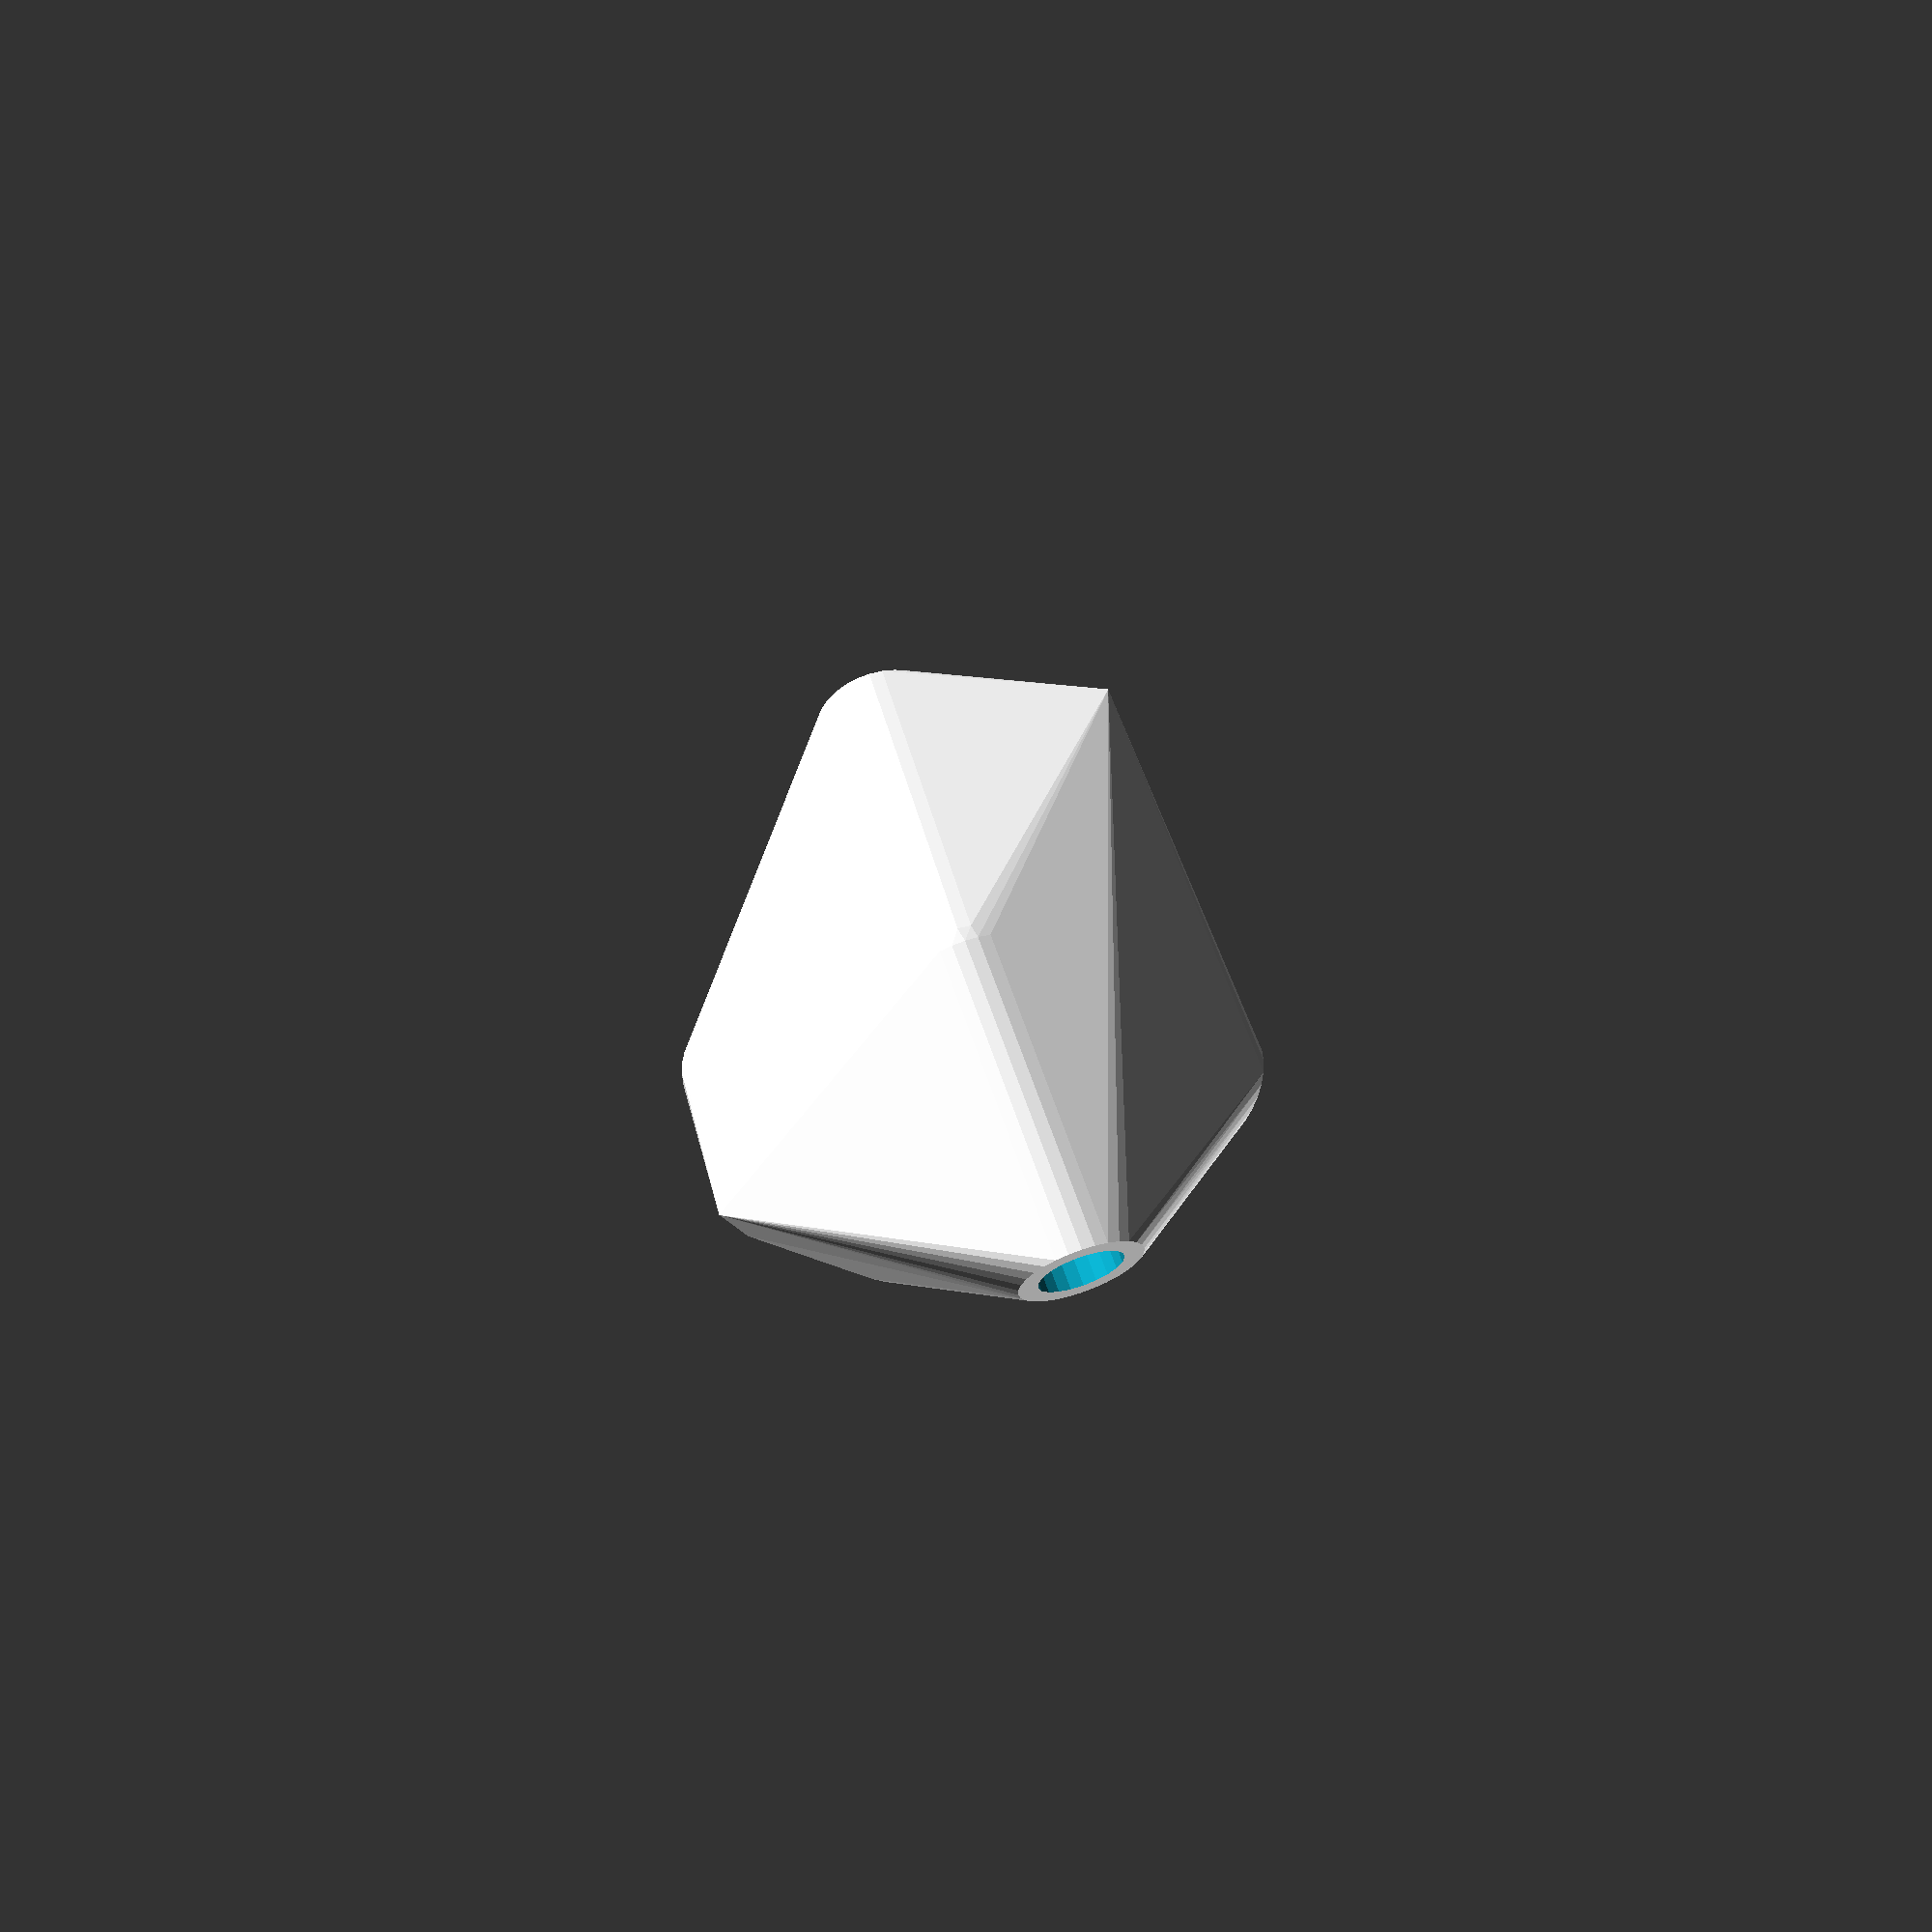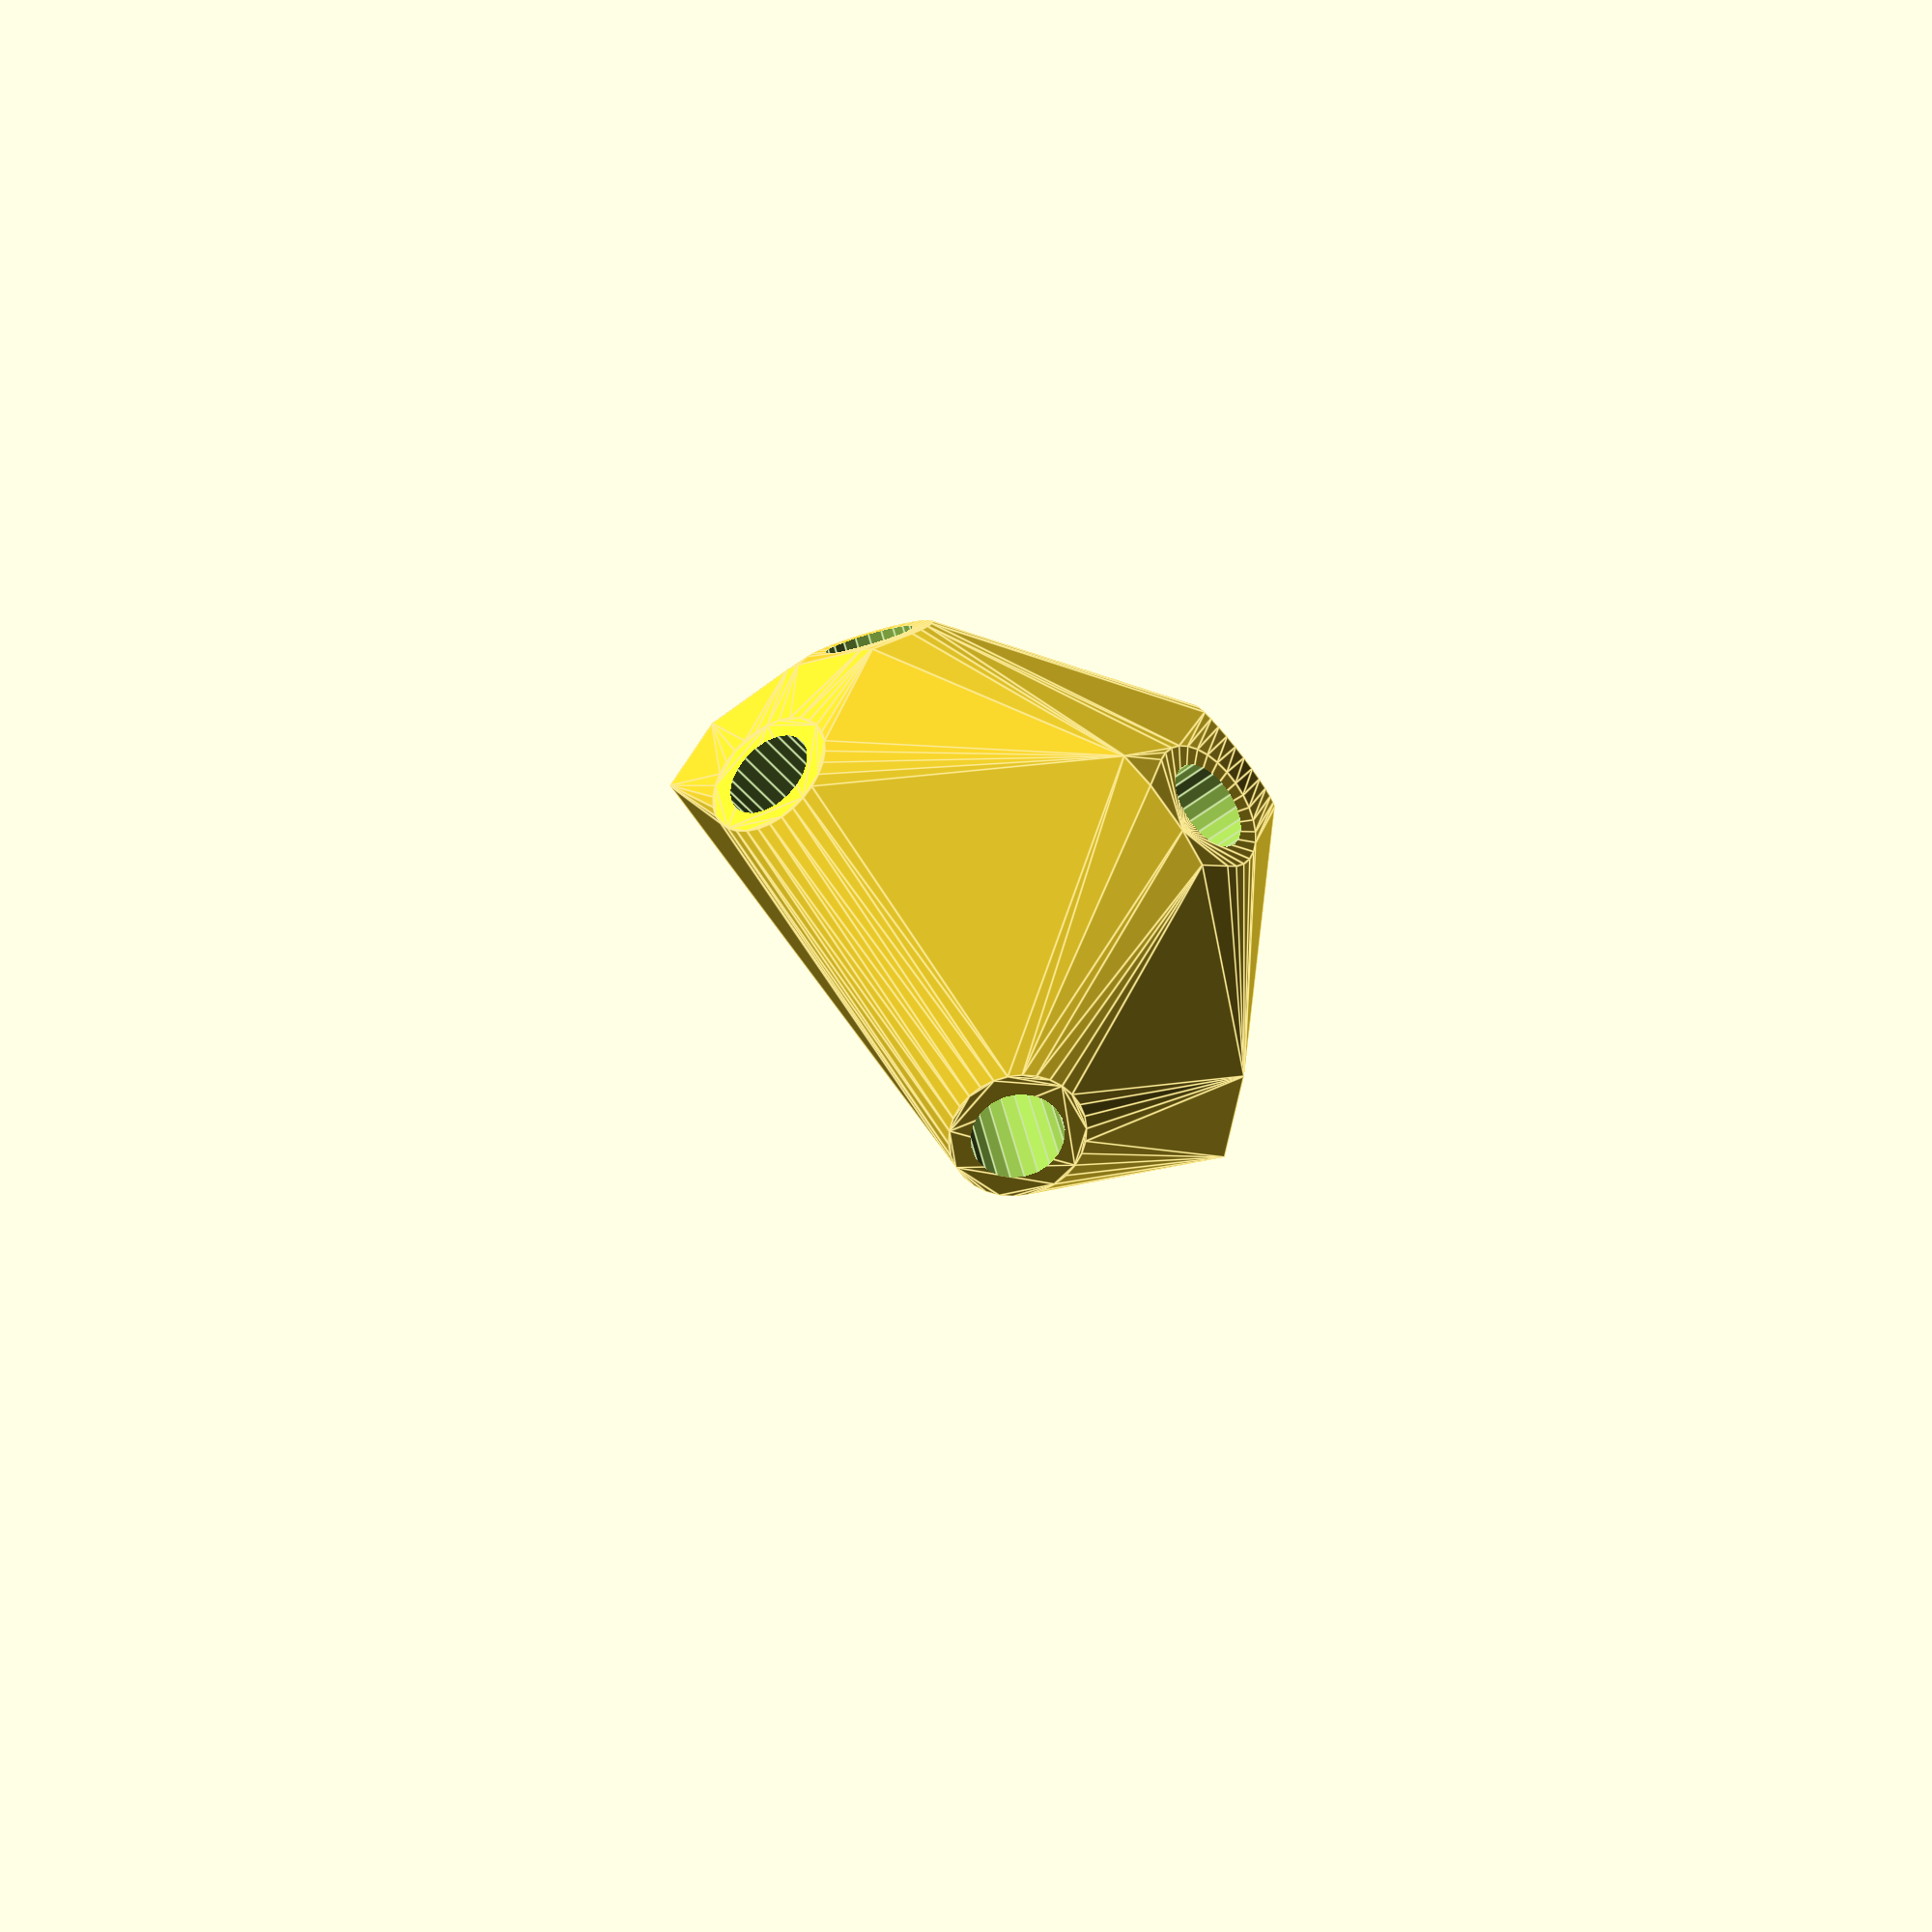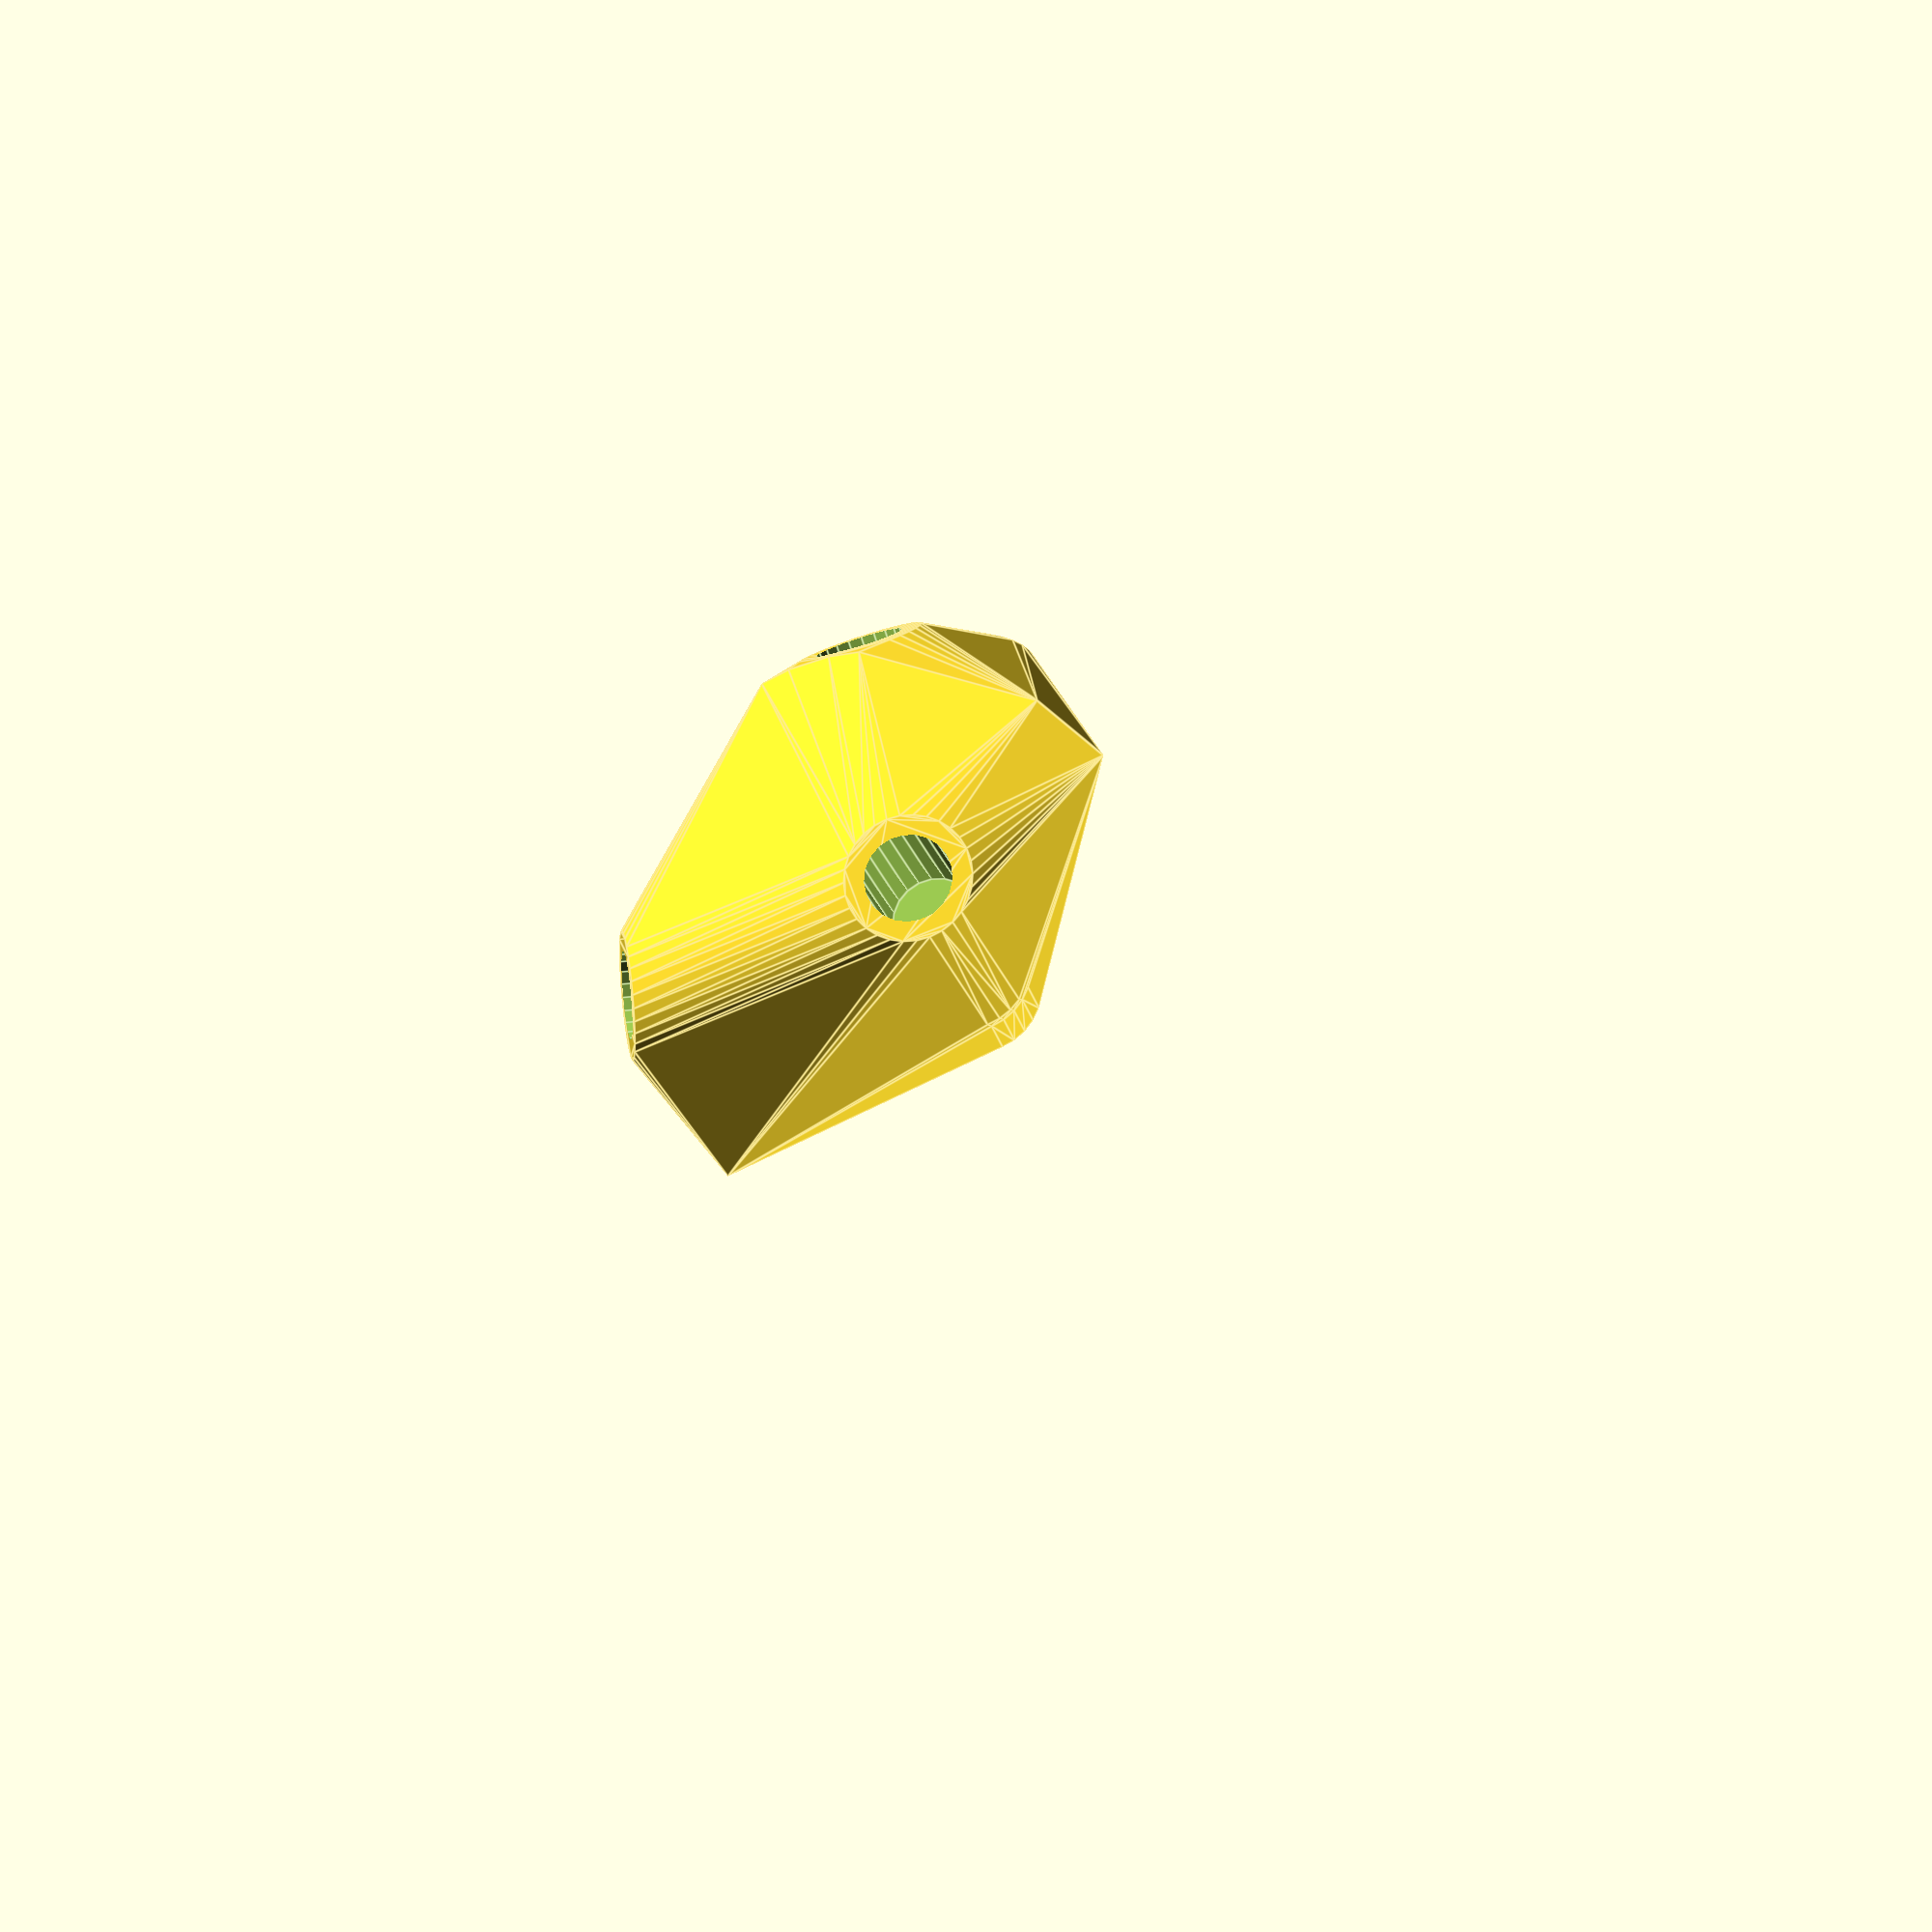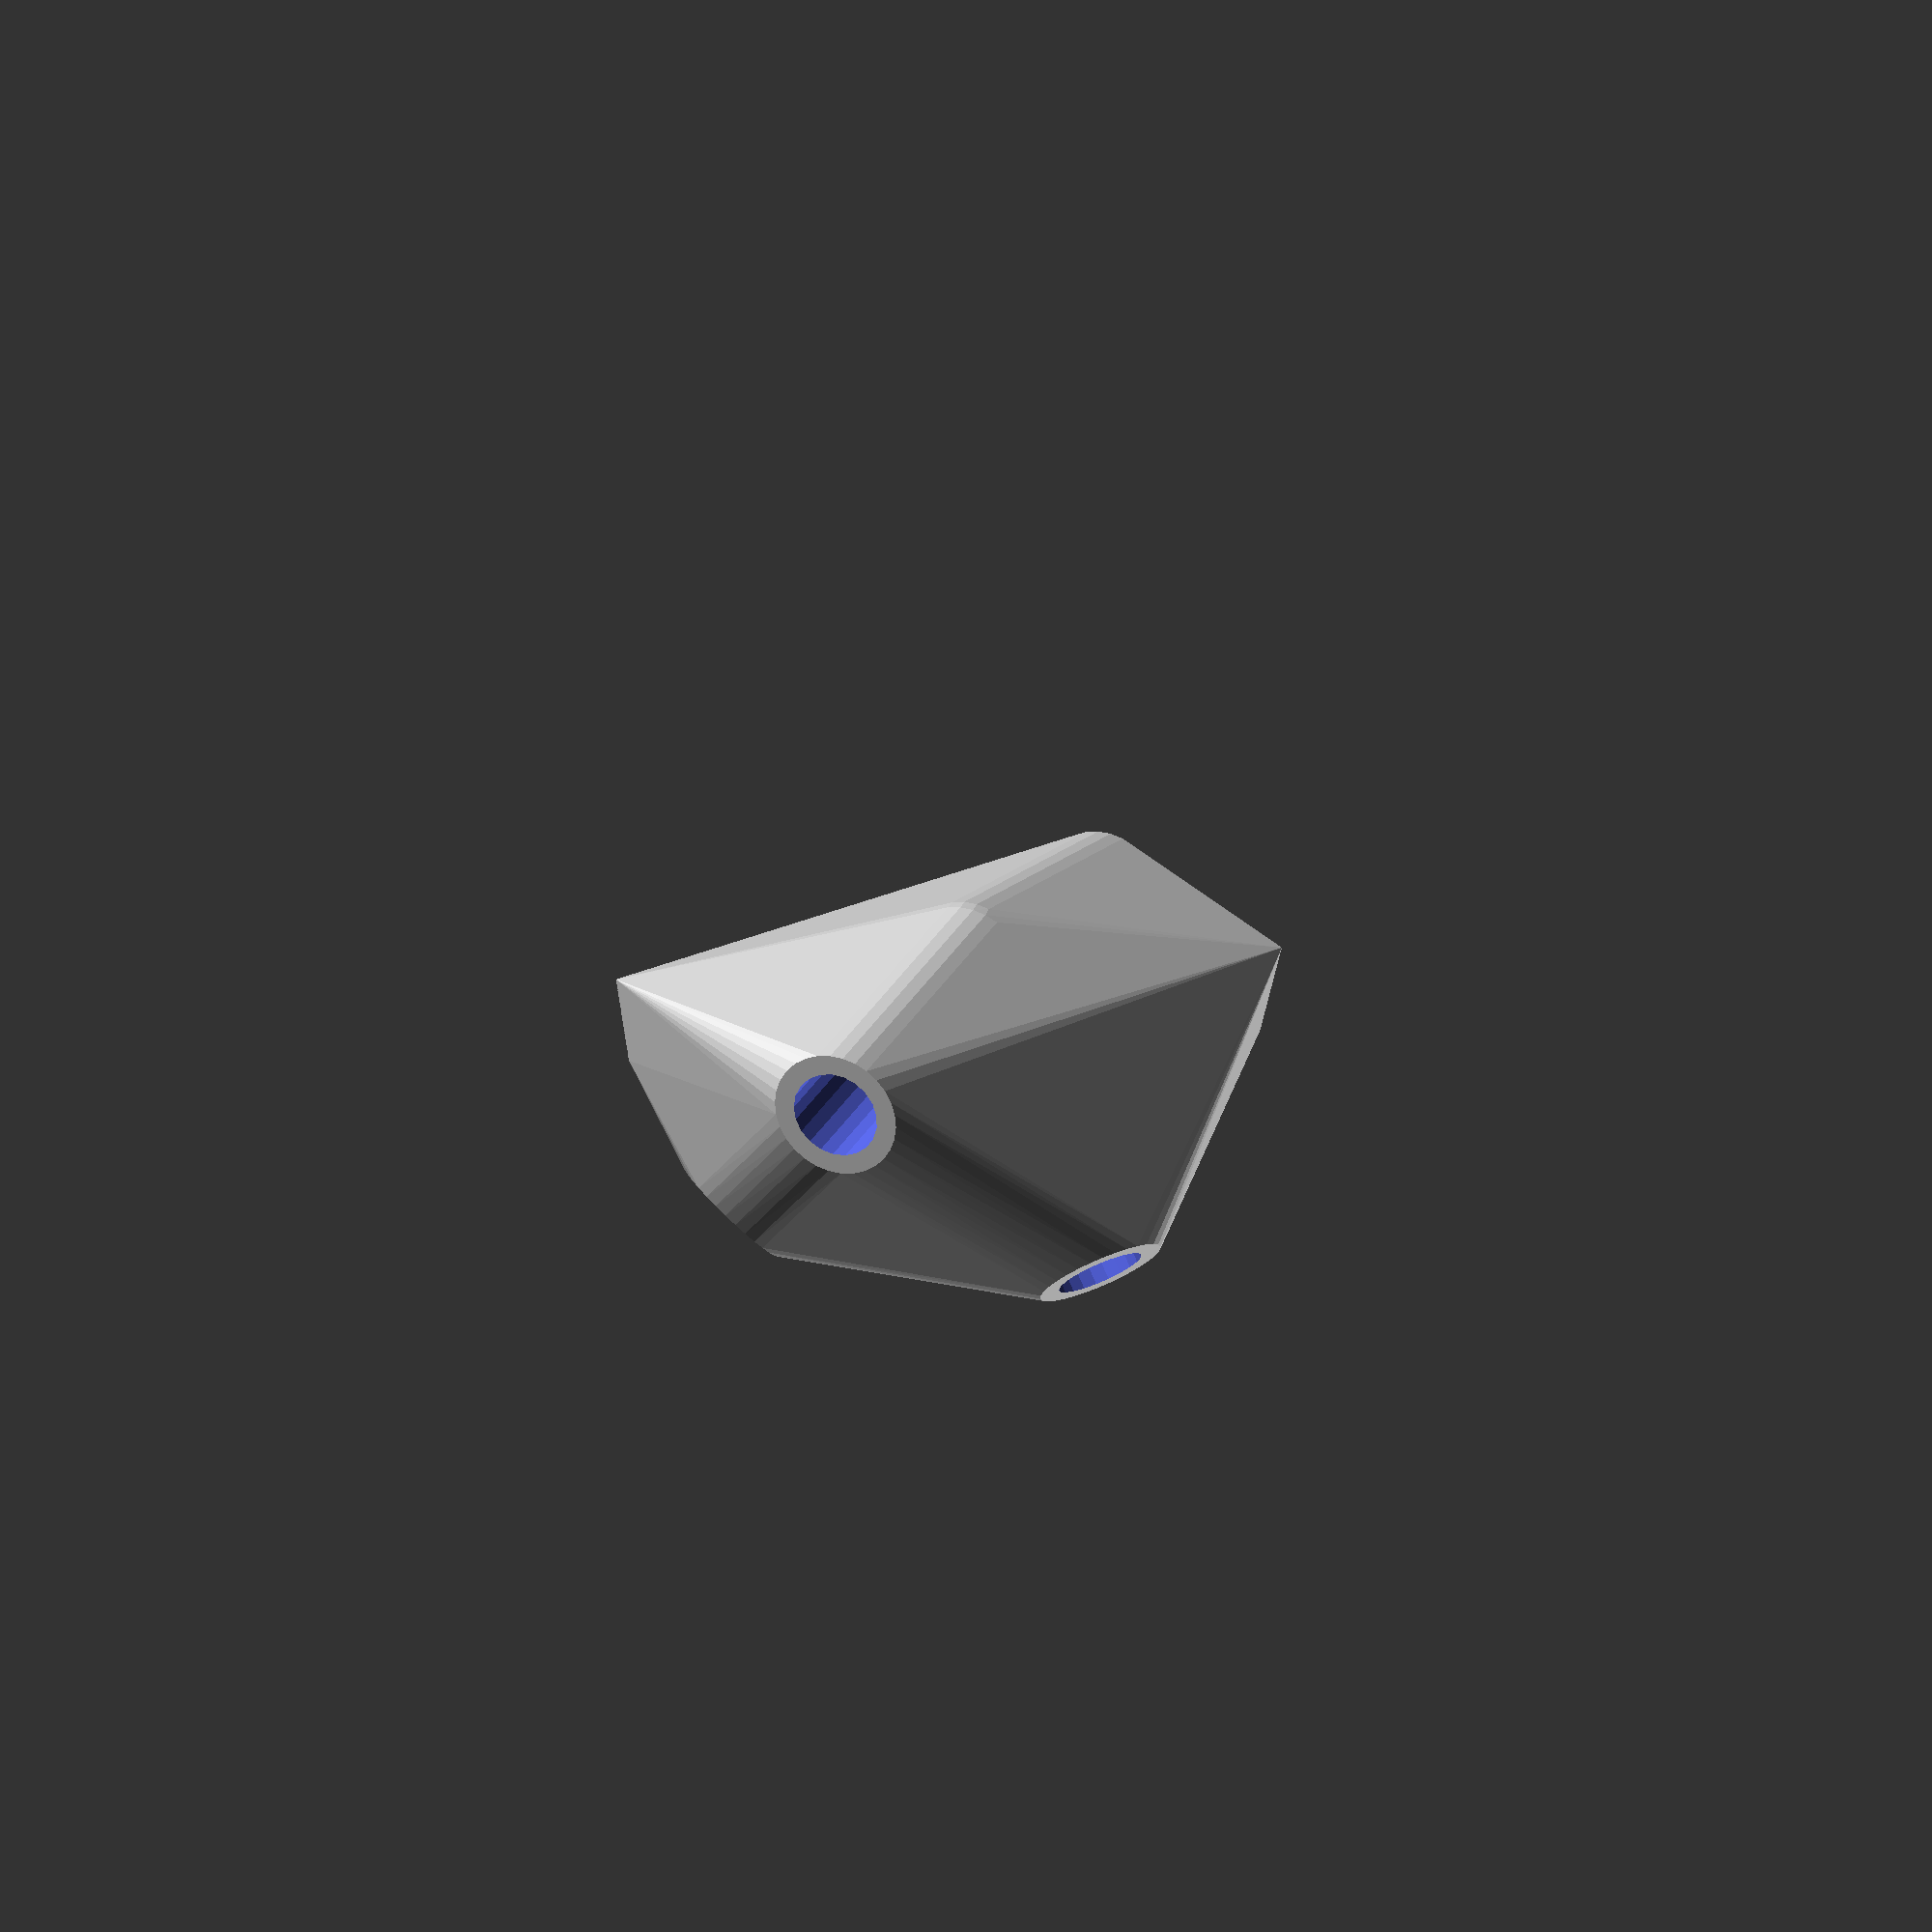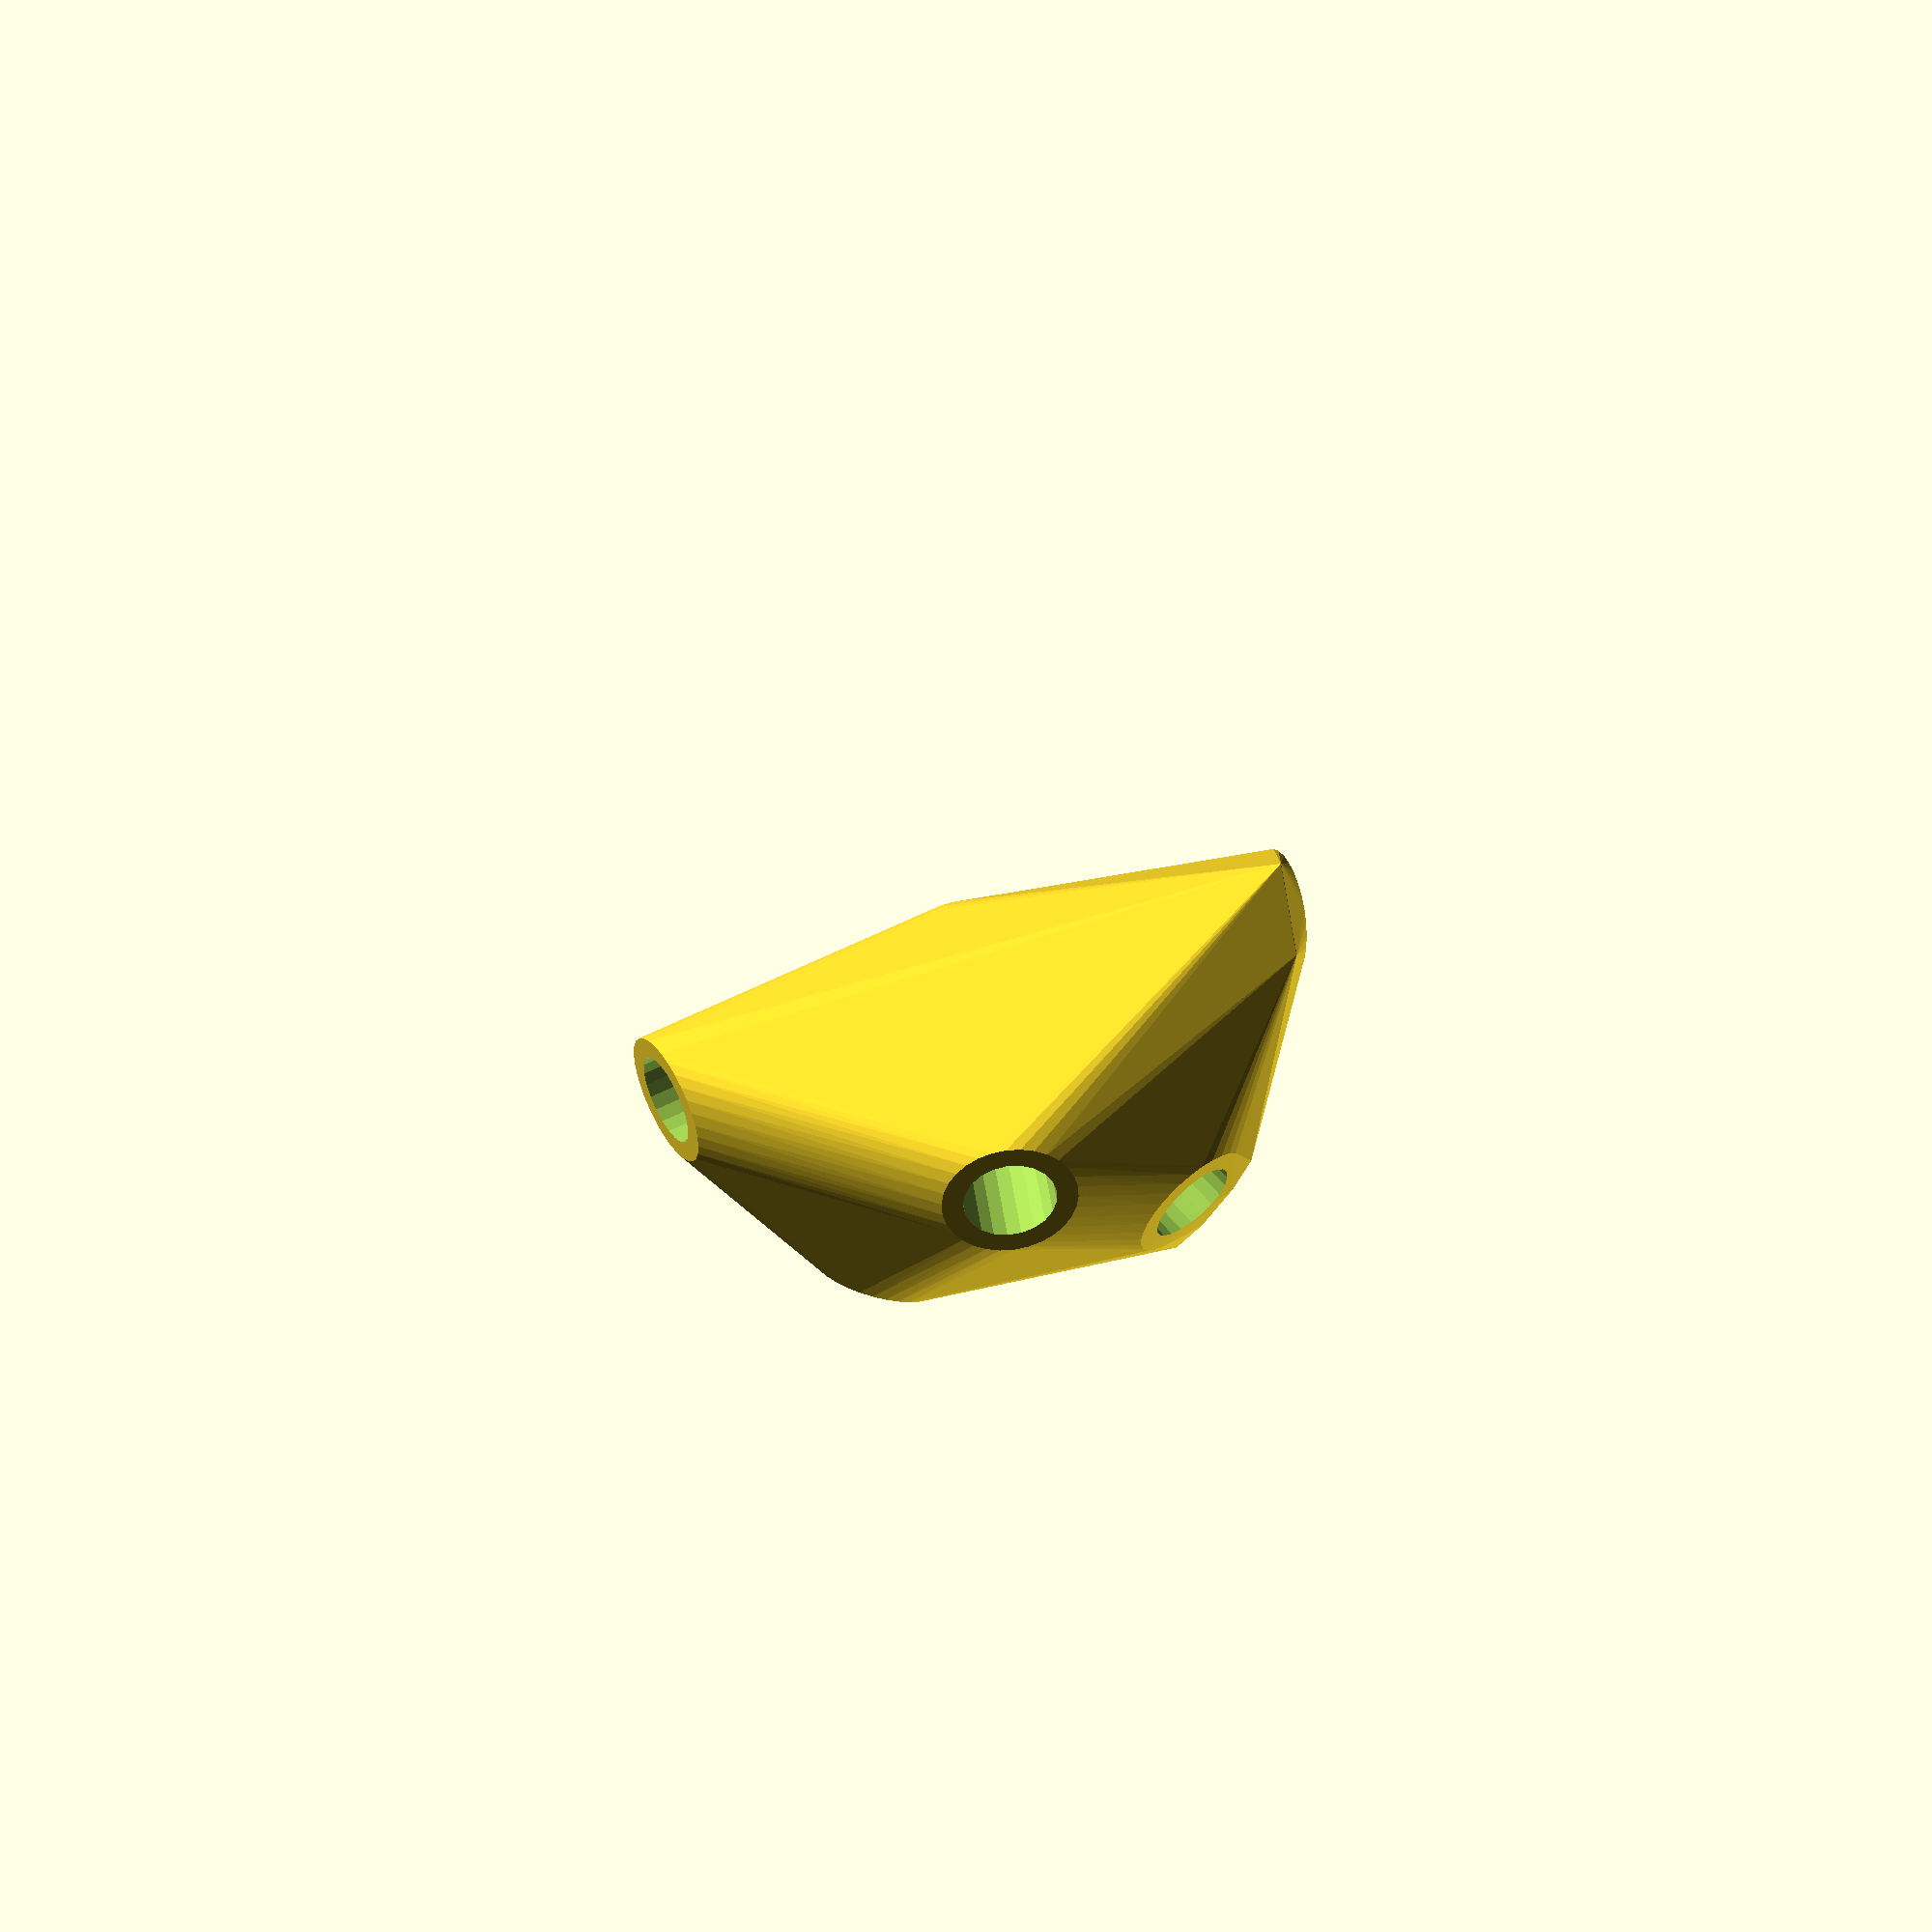
<openscad>


rotate(a = 114.4870467478, v = [0.0726000220, -0.8830221920, 0.0000000000]) {
	union() {
		difference() {
			intersection() {
				hull() {
					rotate(a = -0.0000000000, v = [0.6982730361, -0.7158296187, 0.0000000000]) {
						rotate(a = -90.0000000000, v = [0.1730796503, -0.9849078305, 0.0000000000]) {
							cylinder(h = 50, r = 9.6000000000);
						}
					}
					rotate(a = -0.0000000000, v = [0.6982730361, -0.7158296187, 0.0000000000]) {
						rotate(a = -90.0000000000, v = [0.9849078305, -0.1730796503, 0.0000000000]) {
							cylinder(h = 50, r = 9.6000000000);
						}
					}
					rotate(a = -0.0000000000, v = [0.6982730361, -0.7158296187, 0.0000000000]) {
						rotate(a = -37.0254323878, v = [-0.2666005558, -0.5399372221, 0.0000000000]) {
							cylinder(h = 50, r = 9.6000000000);
						}
					}
					rotate(a = -0.0000000000, v = [0.6982730361, -0.7158296187, 0.0000000000]) {
						rotate(a = -52.6023673550, v = [0.7626808738, -0.2223788352, 0.0000000000]) {
							cylinder(h = 50, r = 9.6000000000);
						}
					}
					rotate(a = -0.0000000000, v = [0.6982730361, -0.7158296187, 0.0000000000]) {
						rotate(a = -128.8604503252, v = [0.1053205206, -0.7715209447, 0.0000000000]) {
							cylinder(h = 50, r = 9.6000000000);
						}
					}
					rotate(a = -0.0000000000, v = [0.6982730361, -0.7158296187, 0.0000000000]) {
						rotate(a = -141.5872285882, v = [0.4699482605, 0.4064360006, -0.0000000000]) {
							cylinder(h = 50, r = 9.6000000000);
						}
					}
					rotate(a = 9.9669249508, v = [0, 0, 1]) {
						translate(v = [0, -6.6000000000, -9.6000000000]) {
							cube(size = [50, 13.2000000000, 0.1000000000]);
						}
					}
					rotate(a = 80.0330750492, v = [0, 0, 1]) {
						translate(v = [0, -6.6000000000, -9.6000000000]) {
							cube(size = [50, 13.2000000000, 0.1000000000]);
						}
					}
					rotate(a = -26.2784157147, v = [0, 0, 1]) {
						translate(v = [0, -6.6000000000, -9.6000000000]) {
							cube(size = [50, 13.2000000000, 0.1000000000]);
						}
					}
					rotate(a = 73.7446247227, v = [0, 0, 1]) {
						translate(v = [0, -6.6000000000, -9.6000000000]) {
							cube(size = [50, 13.2000000000, 0.1000000000]);
						}
					}
					rotate(a = 7.7734131051, v = [0, 0, 1]) {
						translate(v = [0, -6.6000000000, -9.6000000000]) {
							cube(size = [50, 13.2000000000, 0.1000000000]);
						}
					}
					rotate(a = 130.8549760287, v = [0, 0, 1]) {
						translate(v = [0, -6.6000000000, -9.6000000000]) {
							cube(size = [50, 13.2000000000, 0.1000000000]);
						}
					}
				}
				sphere(r = 60);
			}
			union() {
				rotate(a = -0.0000000000, v = [0.6982730361, -0.7158296187, 0.0000000000]) {
					rotate(a = -90.0000000000, v = [0.1730796503, -0.9849078305, 0.0000000000]) {
						translate(v = [0, 0, 25]) {
							cylinder(h = 100, r = 6.6000000000);
						}
					}
				}
				rotate(a = -0.0000000000, v = [0.6982730361, -0.7158296187, 0.0000000000]) {
					rotate(a = -90.0000000000, v = [0.9849078305, -0.1730796503, 0.0000000000]) {
						translate(v = [0, 0, 25]) {
							cylinder(h = 100, r = 6.6000000000);
						}
					}
				}
				rotate(a = -0.0000000000, v = [0.6982730361, -0.7158296187, 0.0000000000]) {
					rotate(a = -37.0254323878, v = [-0.2666005558, -0.5399372221, 0.0000000000]) {
						translate(v = [0, 0, 25]) {
							cylinder(h = 100, r = 6.6000000000);
						}
					}
				}
				rotate(a = -0.0000000000, v = [0.6982730361, -0.7158296187, 0.0000000000]) {
					rotate(a = -52.6023673550, v = [0.7626808738, -0.2223788352, 0.0000000000]) {
						translate(v = [0, 0, 25]) {
							cylinder(h = 100, r = 6.6000000000);
						}
					}
				}
				rotate(a = -0.0000000000, v = [0.6982730361, -0.7158296187, 0.0000000000]) {
					rotate(a = -128.8604503252, v = [0.1053205206, -0.7715209447, 0.0000000000]) {
						translate(v = [0, 0, 25]) {
							cylinder(h = 100, r = 6.6000000000);
						}
					}
				}
				rotate(a = -0.0000000000, v = [0.6982730361, -0.7158296187, 0.0000000000]) {
					rotate(a = -141.5872285882, v = [0.4699482605, 0.4064360006, -0.0000000000]) {
						translate(v = [0, 0, 25]) {
							cylinder(h = 100, r = 6.6000000000);
						}
					}
				}
			}
		}
		rotate(a = 9.9669249508, v = [0, 0, 1]) {
			translate(v = [0, -6.6000000000, -9.6000000000]) {
				cube(size = [50, 13.2000000000, 0.1000000000]);
			}
		}
		rotate(a = 80.0330750492, v = [0, 0, 1]) {
			translate(v = [0, -6.6000000000, -9.6000000000]) {
				cube(size = [50, 13.2000000000, 0.1000000000]);
			}
		}
		rotate(a = -26.2784157147, v = [0, 0, 1]) {
			translate(v = [0, -6.6000000000, -9.6000000000]) {
				cube(size = [50, 13.2000000000, 0.1000000000]);
			}
		}
		rotate(a = 73.7446247227, v = [0, 0, 1]) {
			translate(v = [0, -6.6000000000, -9.6000000000]) {
				cube(size = [50, 13.2000000000, 0.1000000000]);
			}
		}
		rotate(a = 7.7734131051, v = [0, 0, 1]) {
			translate(v = [0, -6.6000000000, -9.6000000000]) {
				cube(size = [50, 13.2000000000, 0.1000000000]);
			}
		}
		rotate(a = 130.8549760287, v = [0, 0, 1]) {
			translate(v = [0, -6.6000000000, -9.6000000000]) {
				cube(size = [50, 13.2000000000, 0.1000000000]);
			}
		}
	}
}
</openscad>
<views>
elev=230.0 azim=145.1 roll=38.1 proj=p view=wireframe
elev=237.3 azim=295.5 roll=148.2 proj=p view=edges
elev=201.0 azim=220.6 roll=79.7 proj=o view=edges
elev=45.7 azim=266.6 roll=128.5 proj=o view=wireframe
elev=230.0 azim=53.9 roll=4.5 proj=p view=solid
</views>
